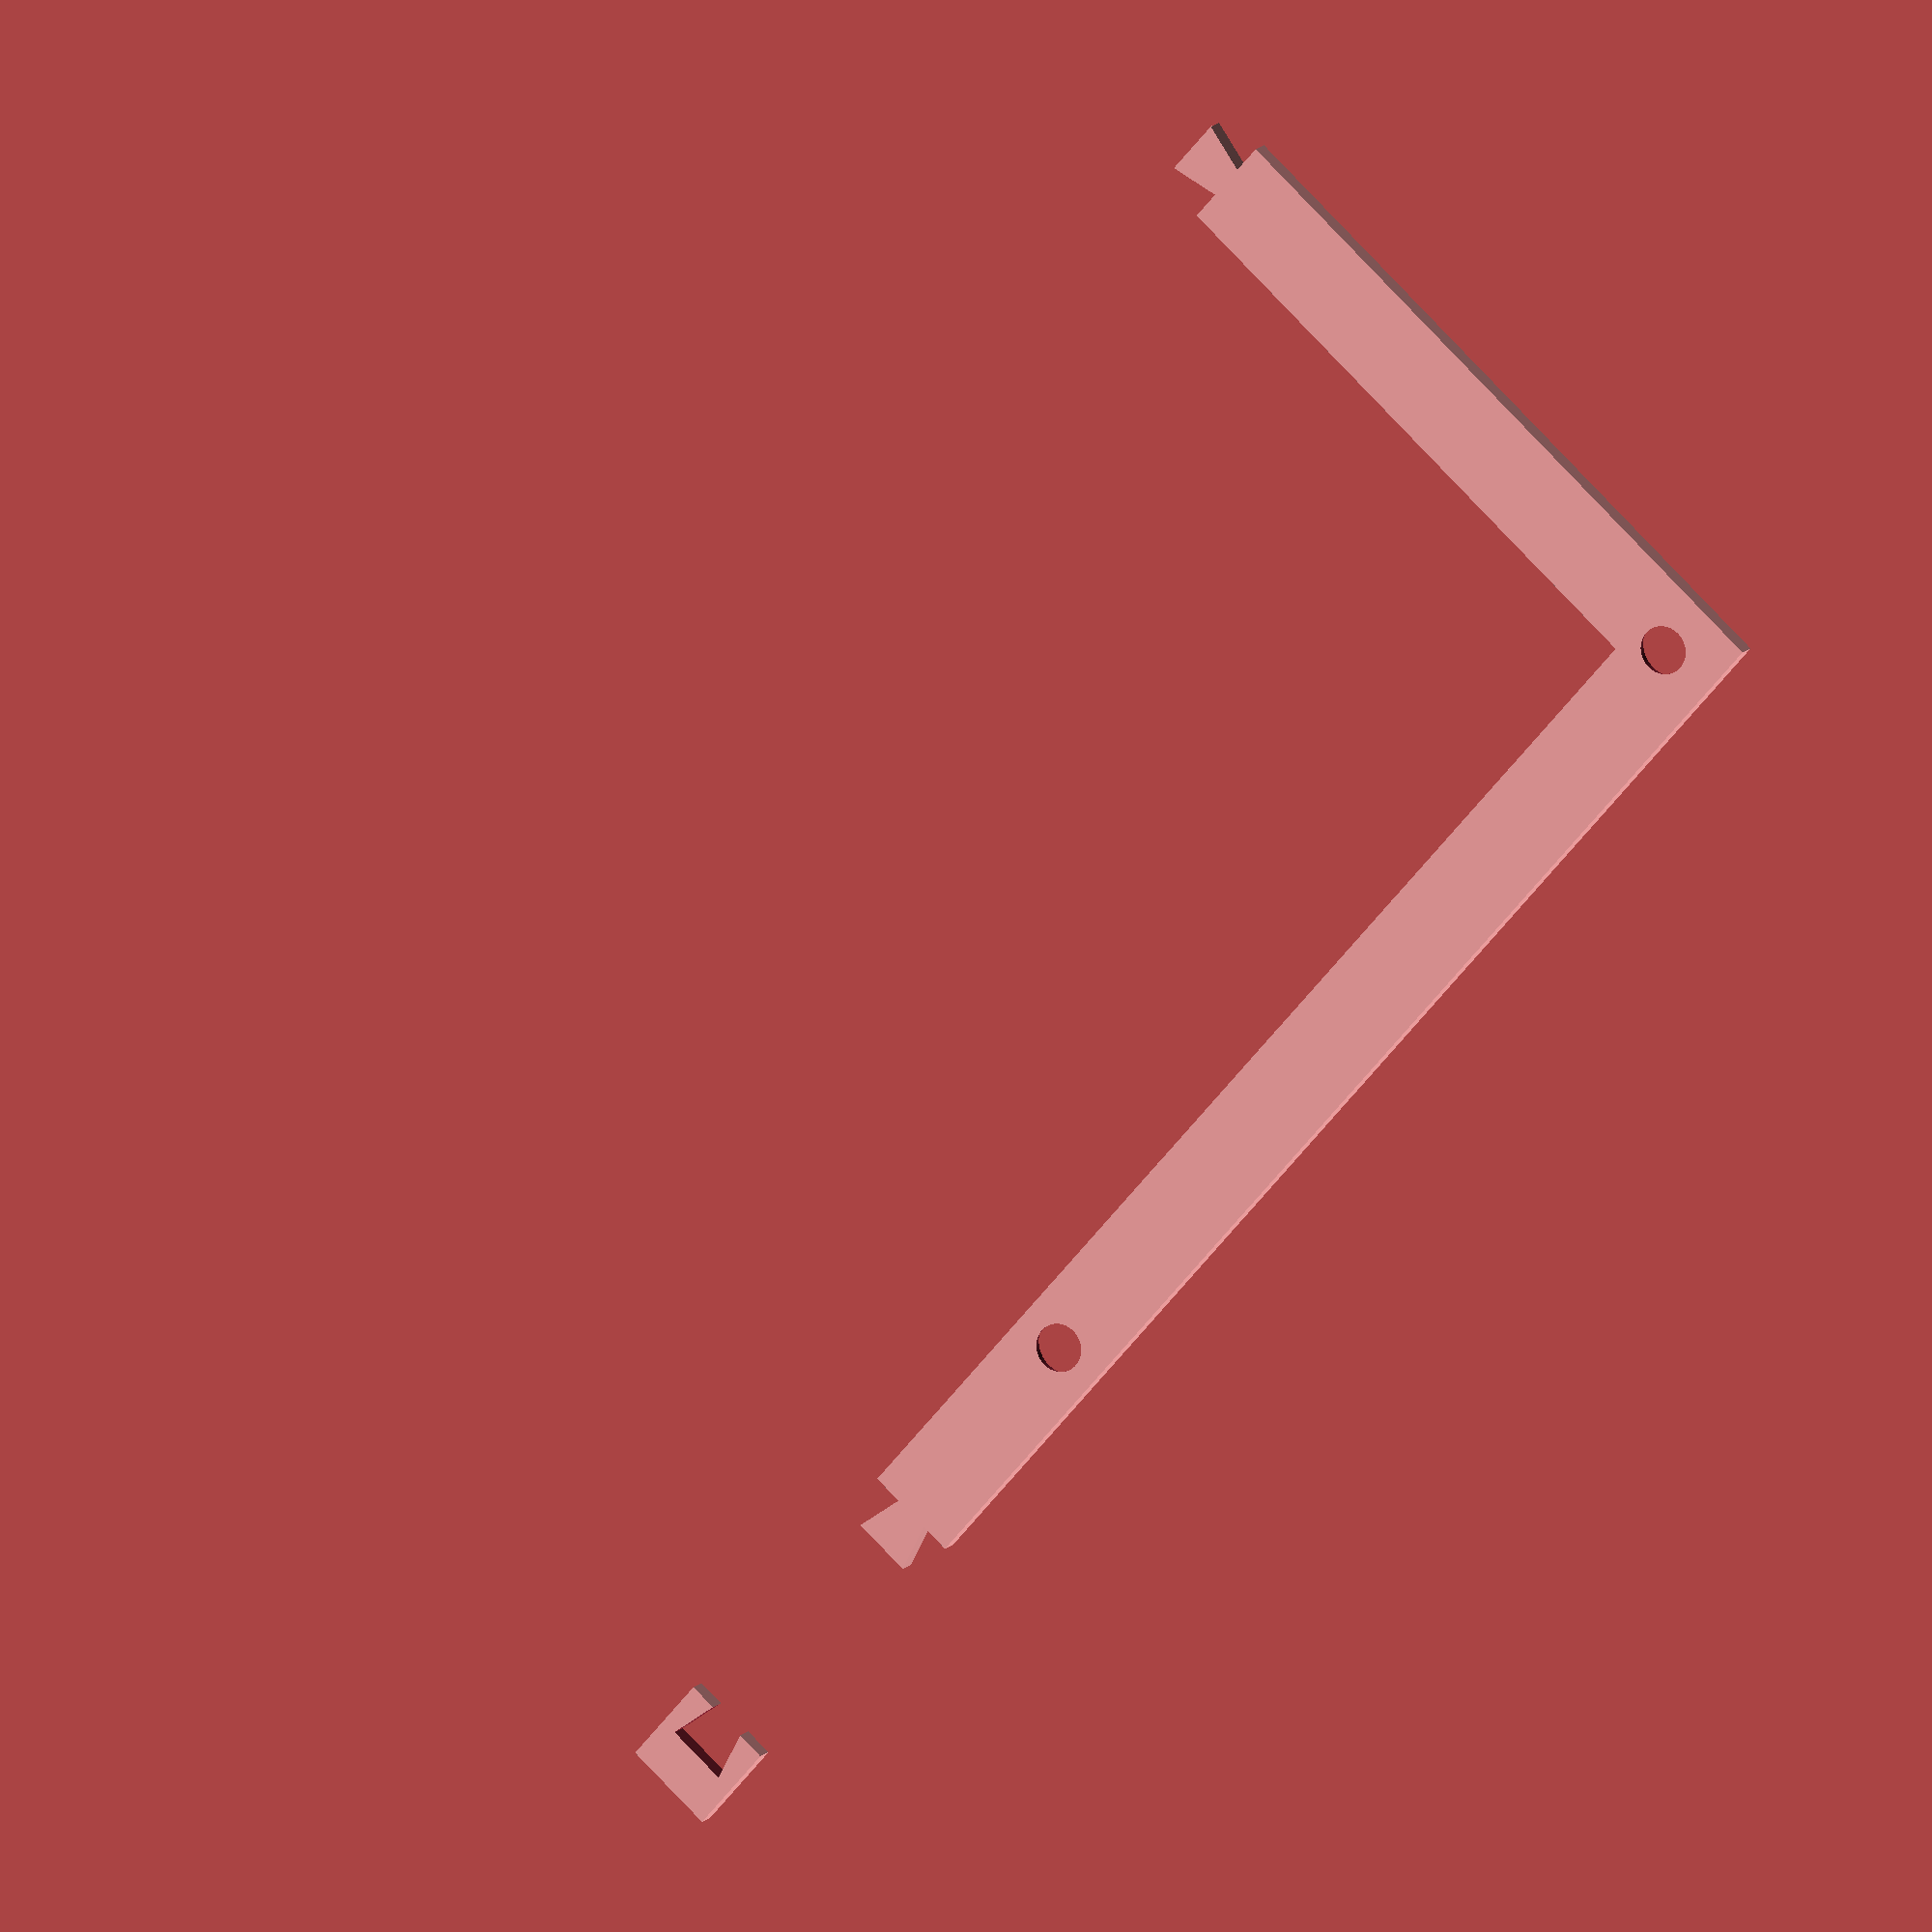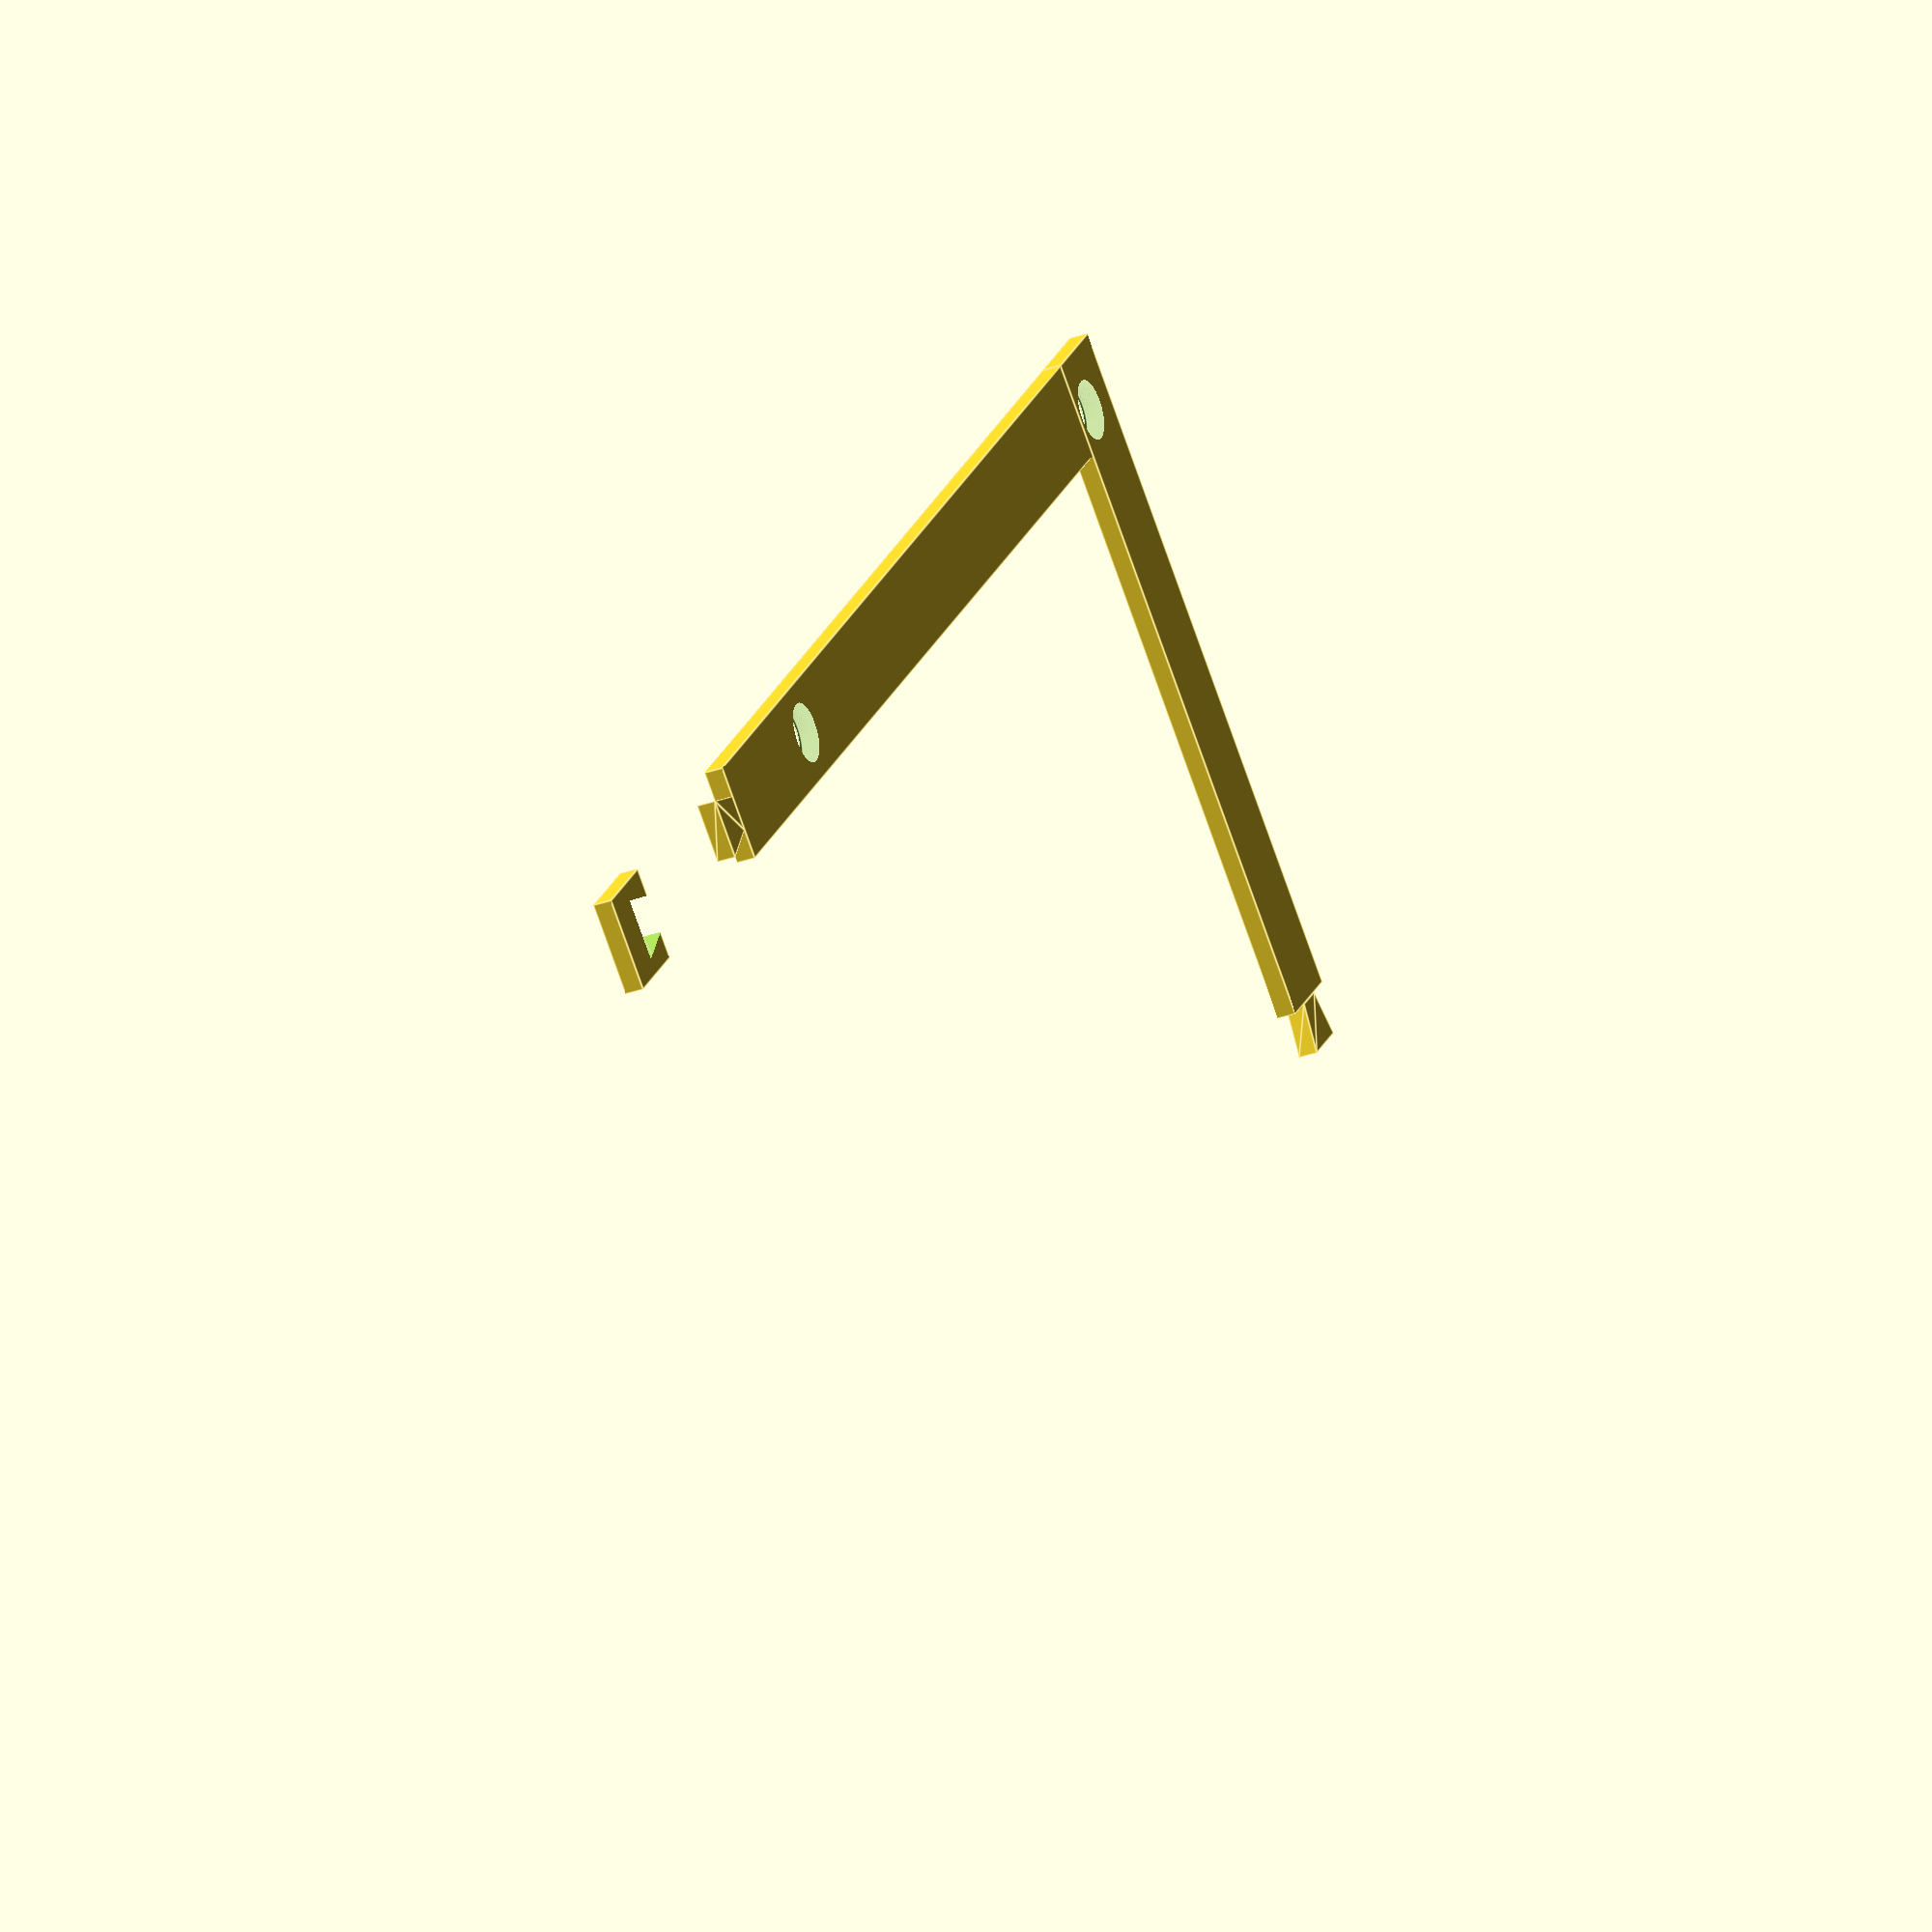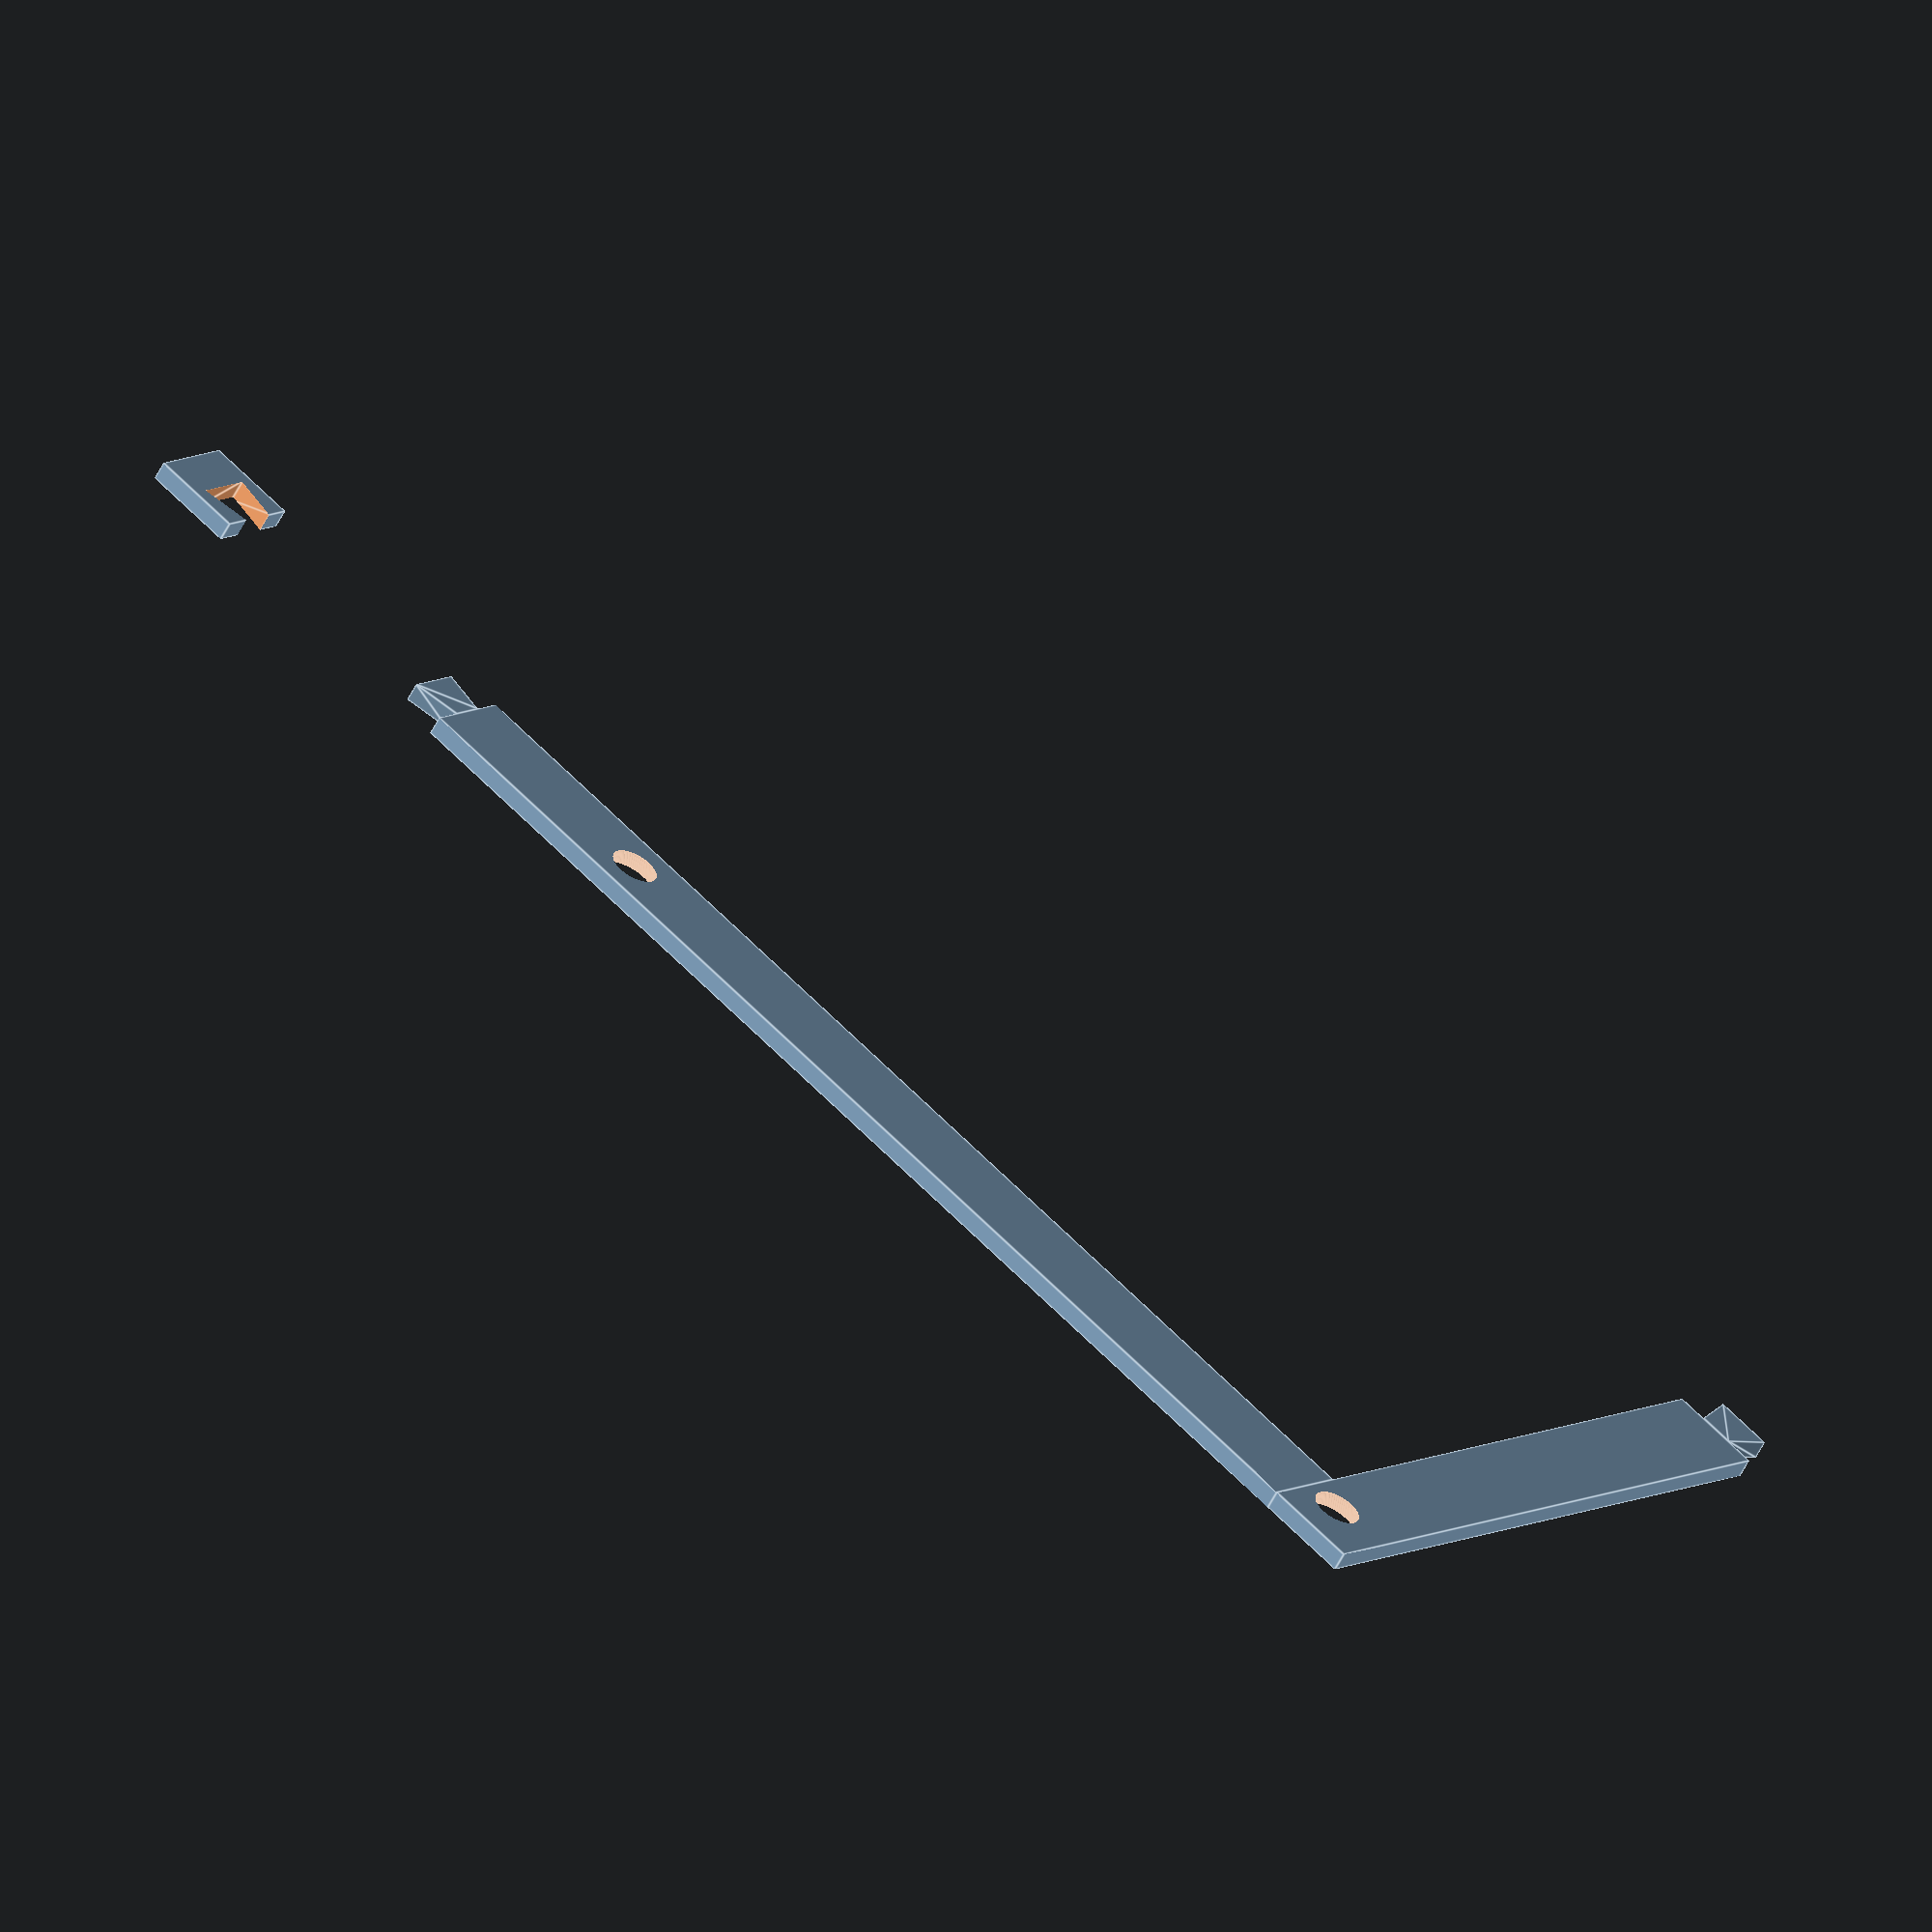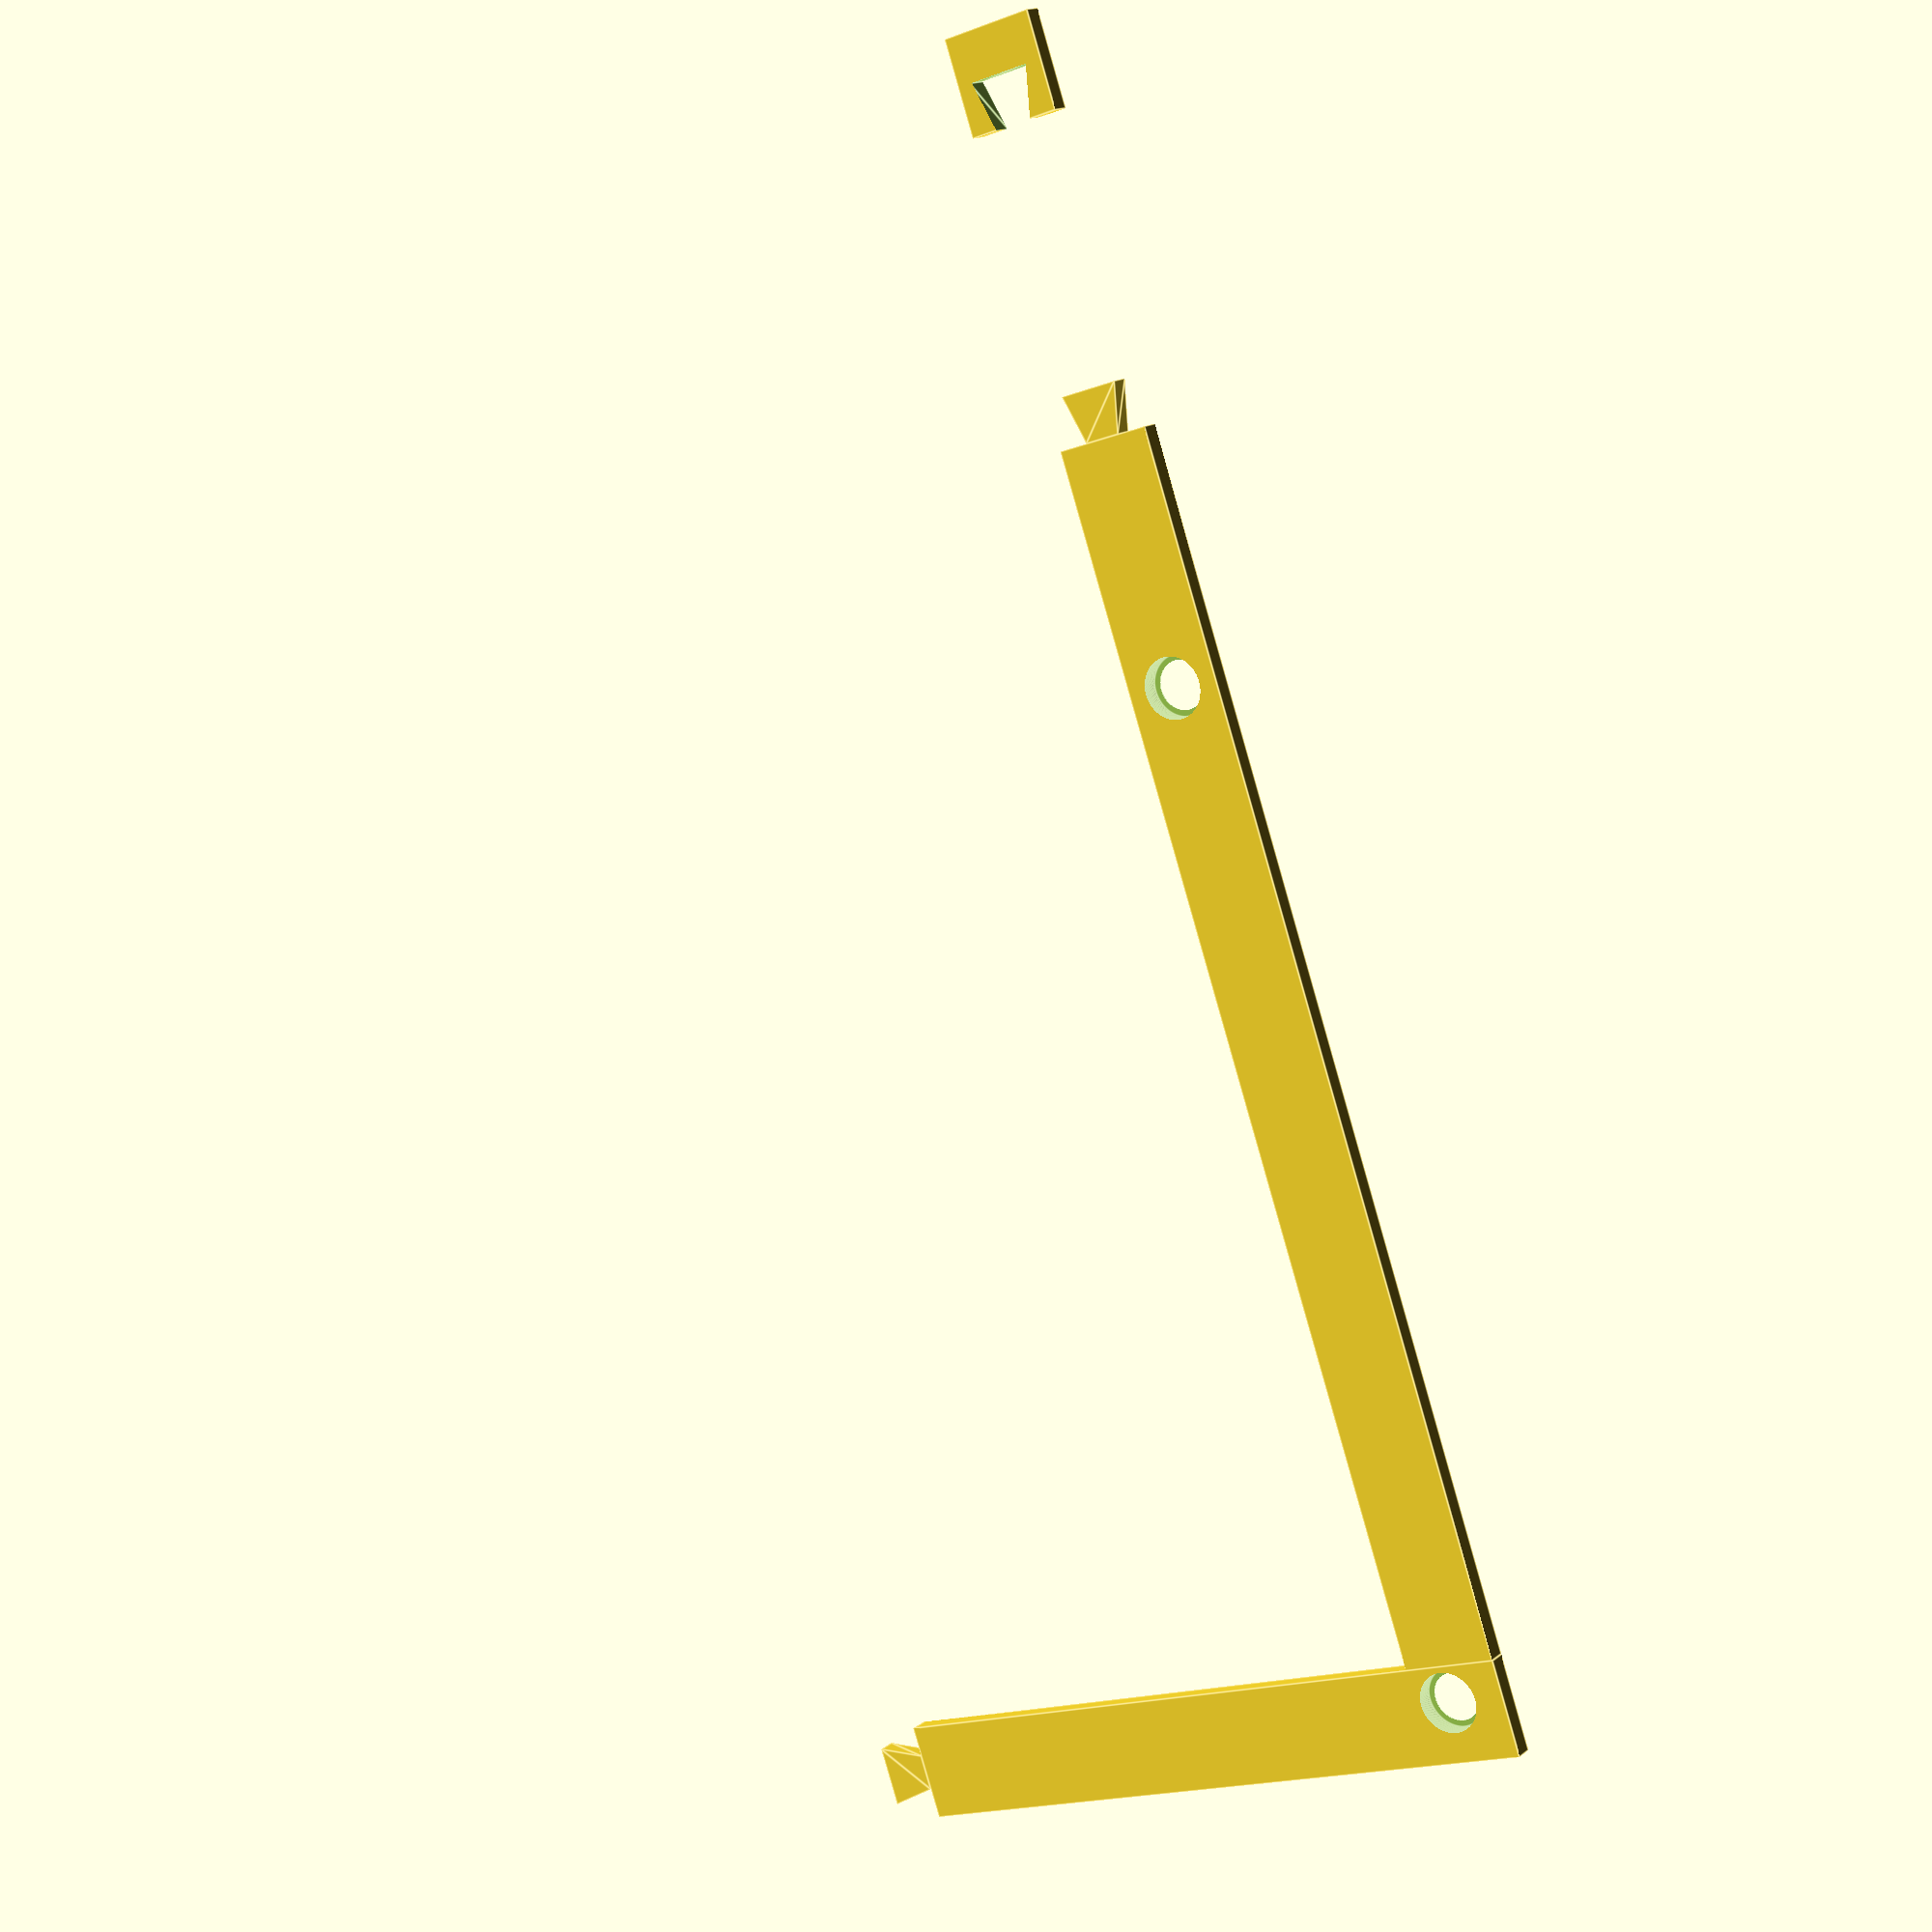
<openscad>
// Magnet Countersunk 10x3x3mm
$fn = 360;

module corner_frame() {
    cube([200, 16, 3.2]);
    rotate([0,0,90])
        cube([115, 16, 3.2]);
        
    translate([200,0,0])
        male_joint();
        
    translate([250,0,0])
        female_joint();
 
    translate([0,115,0]) 
        rotate([0,0,90])
            male_joint();
}

module male_joint() {
    linear_extrude(3.2)
        polygon(points=[[0,5],[8,3],[8,13],[0,11]]);
}

module female_joint() {
    difference() {
        cube([15.8,15.8,3.2]);
        translate([-0.1,0,-0.2])
            linear_extrude(4)
                polygon(points=[[0,4.8],[8.2,2.8],[8.2,13.2],[0,11.2]]);
    }
}

difference() {
    corner_frame();
    translate([-6,10,0.2])
        cylinder(h=5, d=10);
    translate([160,8,0.2])
        cylinder(h=5, d=10);
    translate([-6,10,-1])
        cylinder(h=5, d=8);
    translate([160,8,-1])
        cylinder(h=5, d=8);
}
//
//translate([25,25,0]) 
//    difference() {
//    corner_frame();
//    translate([-6,10,-1])
//        cylinder(h=5, d=1);
//    translate([160,8,-1])
//        cylinder(h=5, d=1);
////    translate([-8,170,-1])
////        cylinder(h=5, d=1);
//    }

//female_joint();
//translate([15,0,0])
//    male_joint();
</openscad>
<views>
elev=167.0 azim=228.9 roll=335.7 proj=o view=wireframe
elev=213.4 azim=309.6 roll=244.5 proj=o view=edges
elev=239.6 azim=139.9 roll=27.3 proj=o view=edges
elev=164.9 azim=70.9 roll=147.3 proj=p view=edges
</views>
